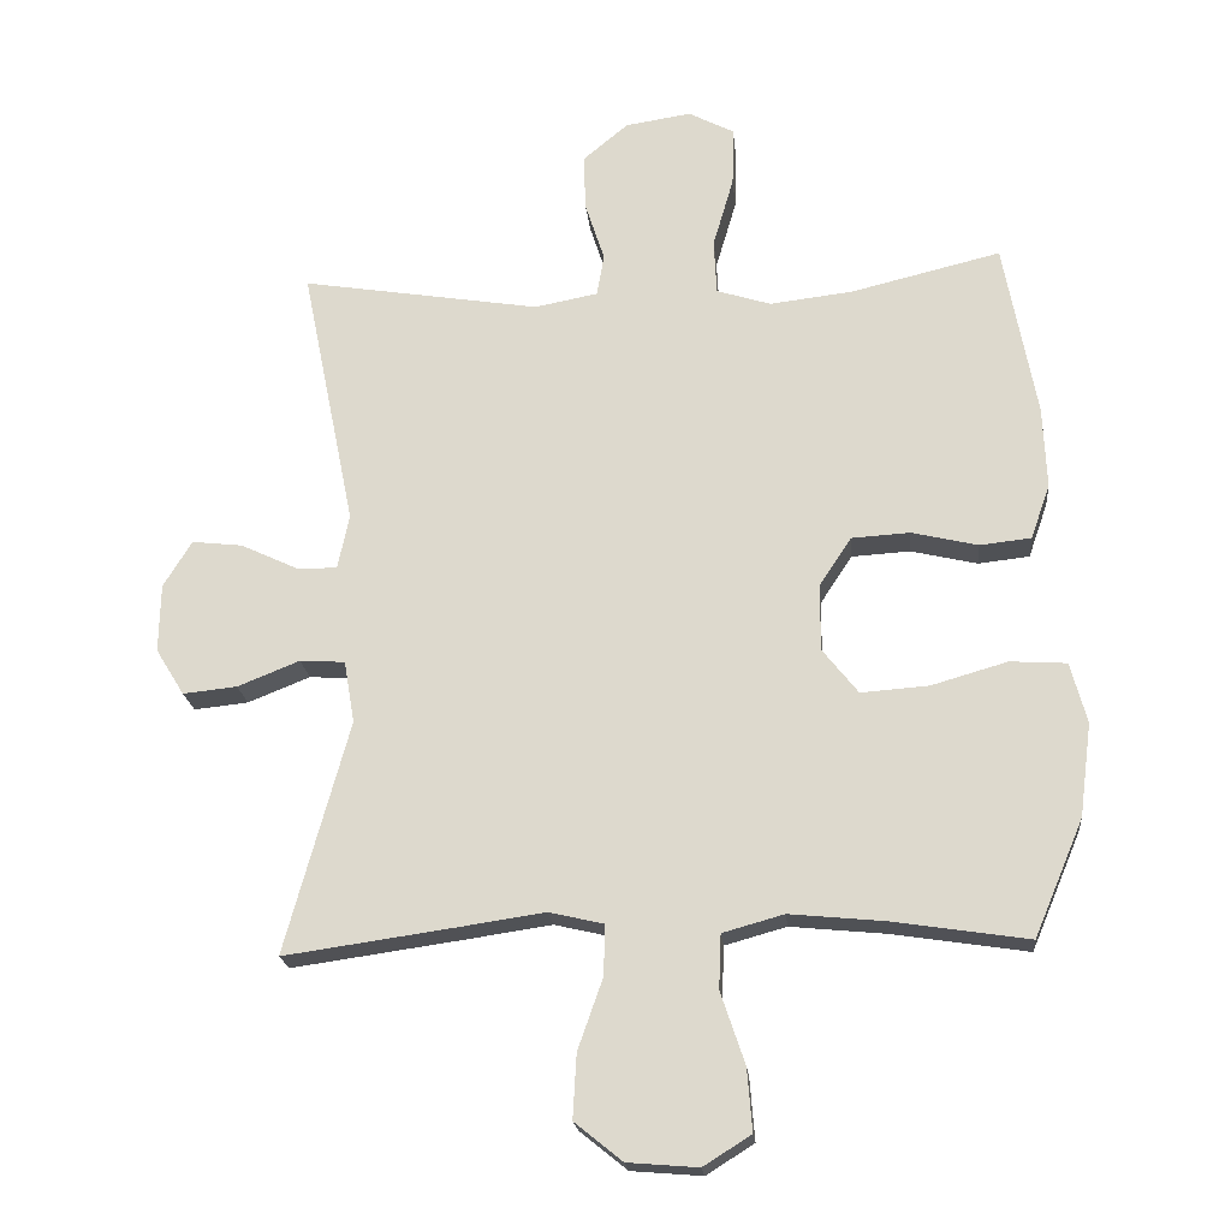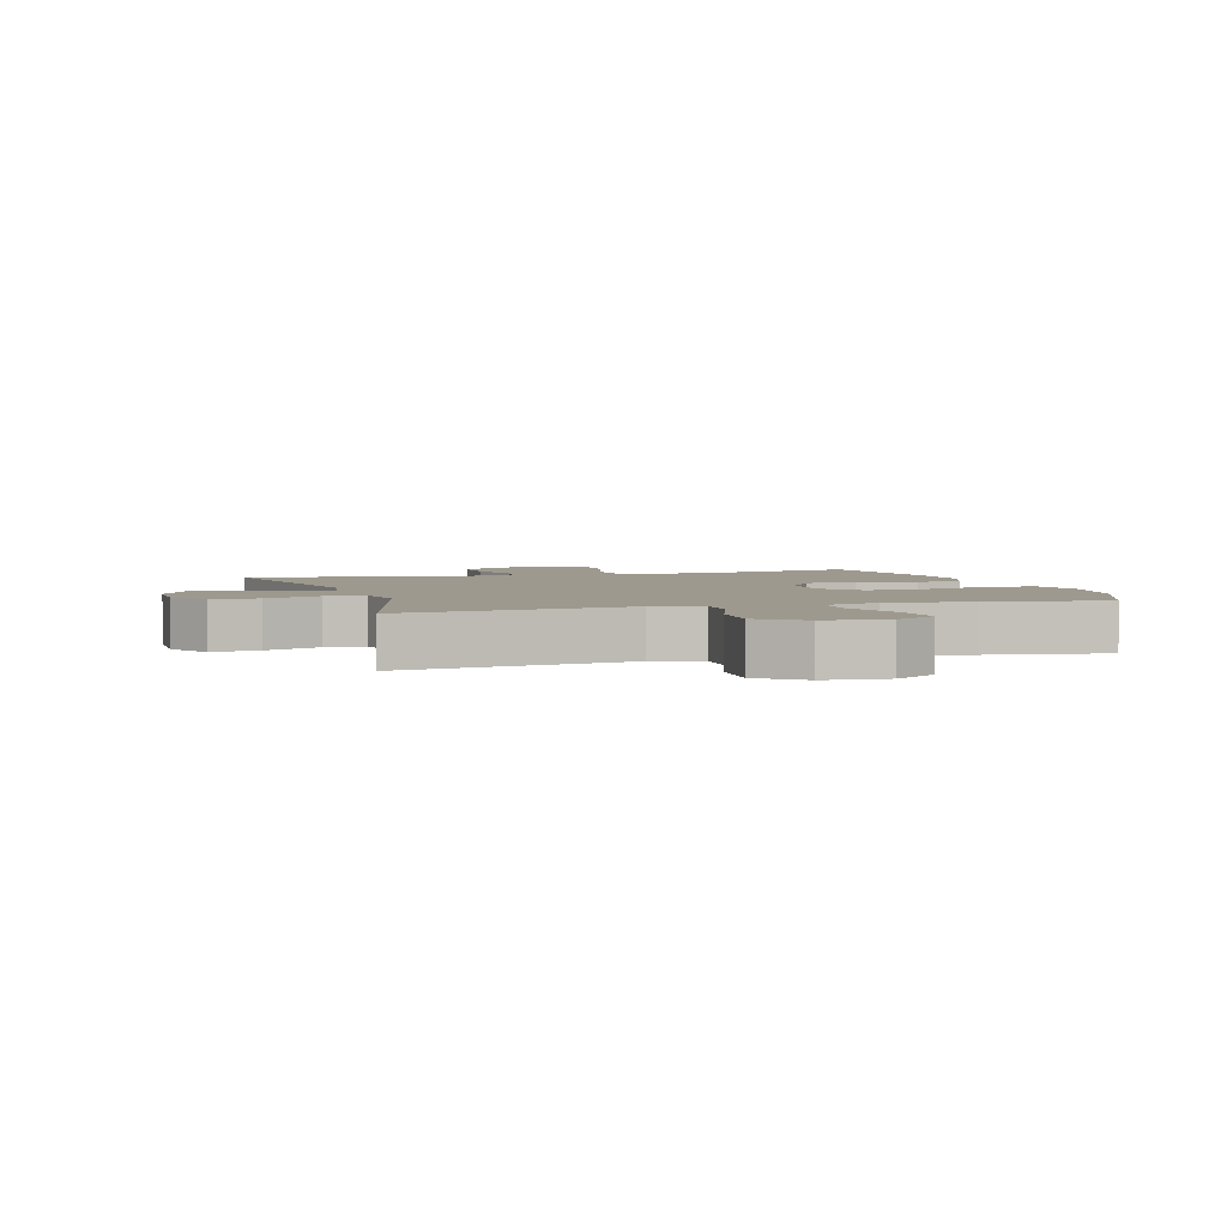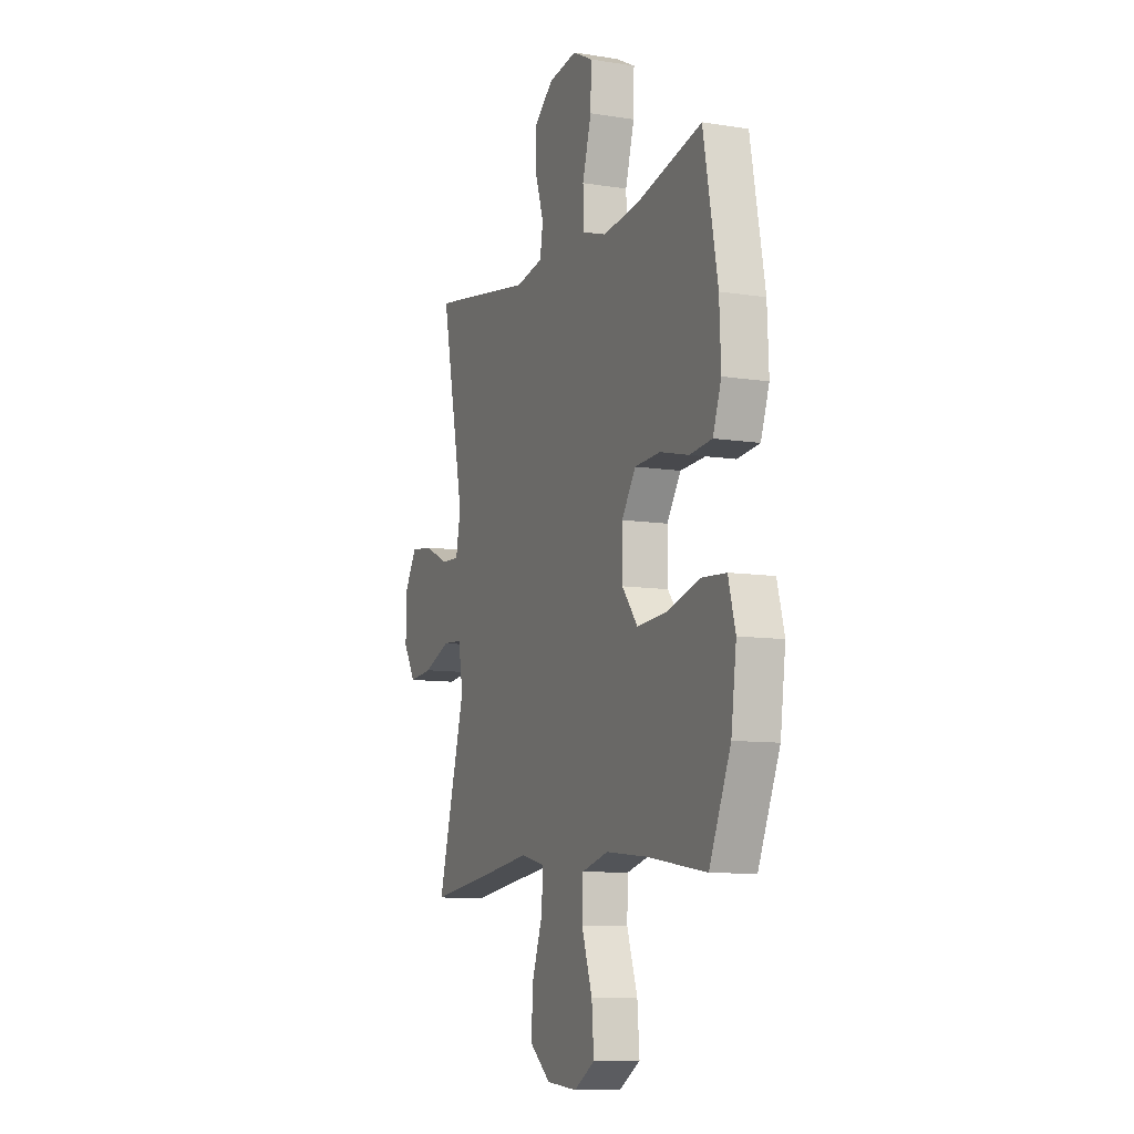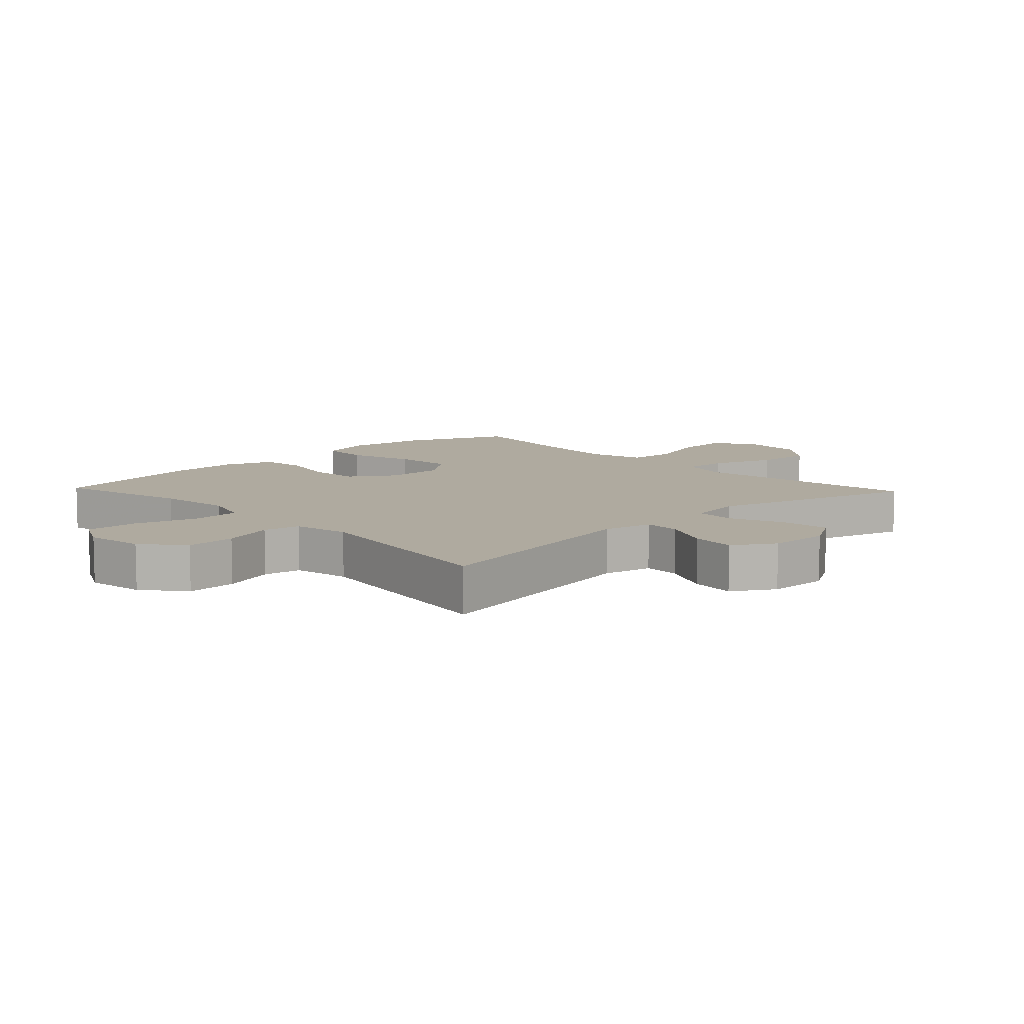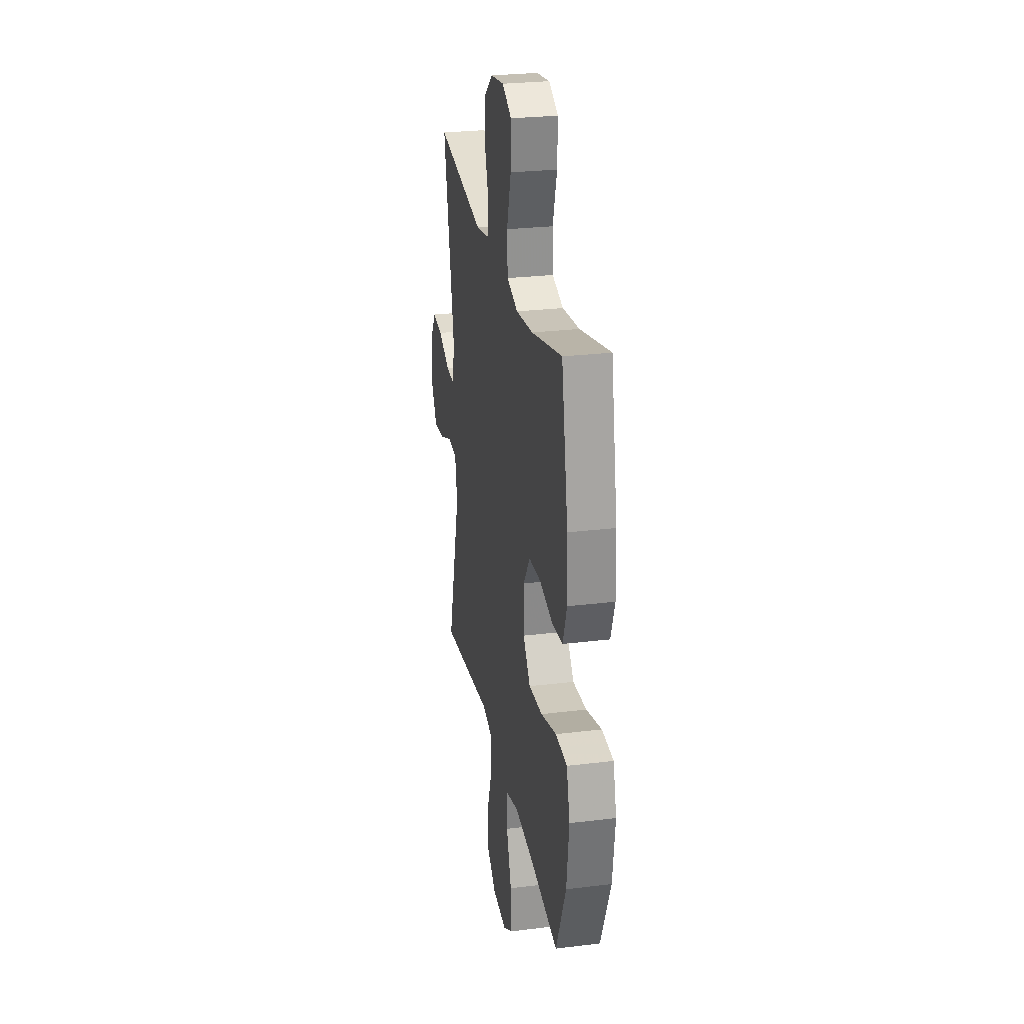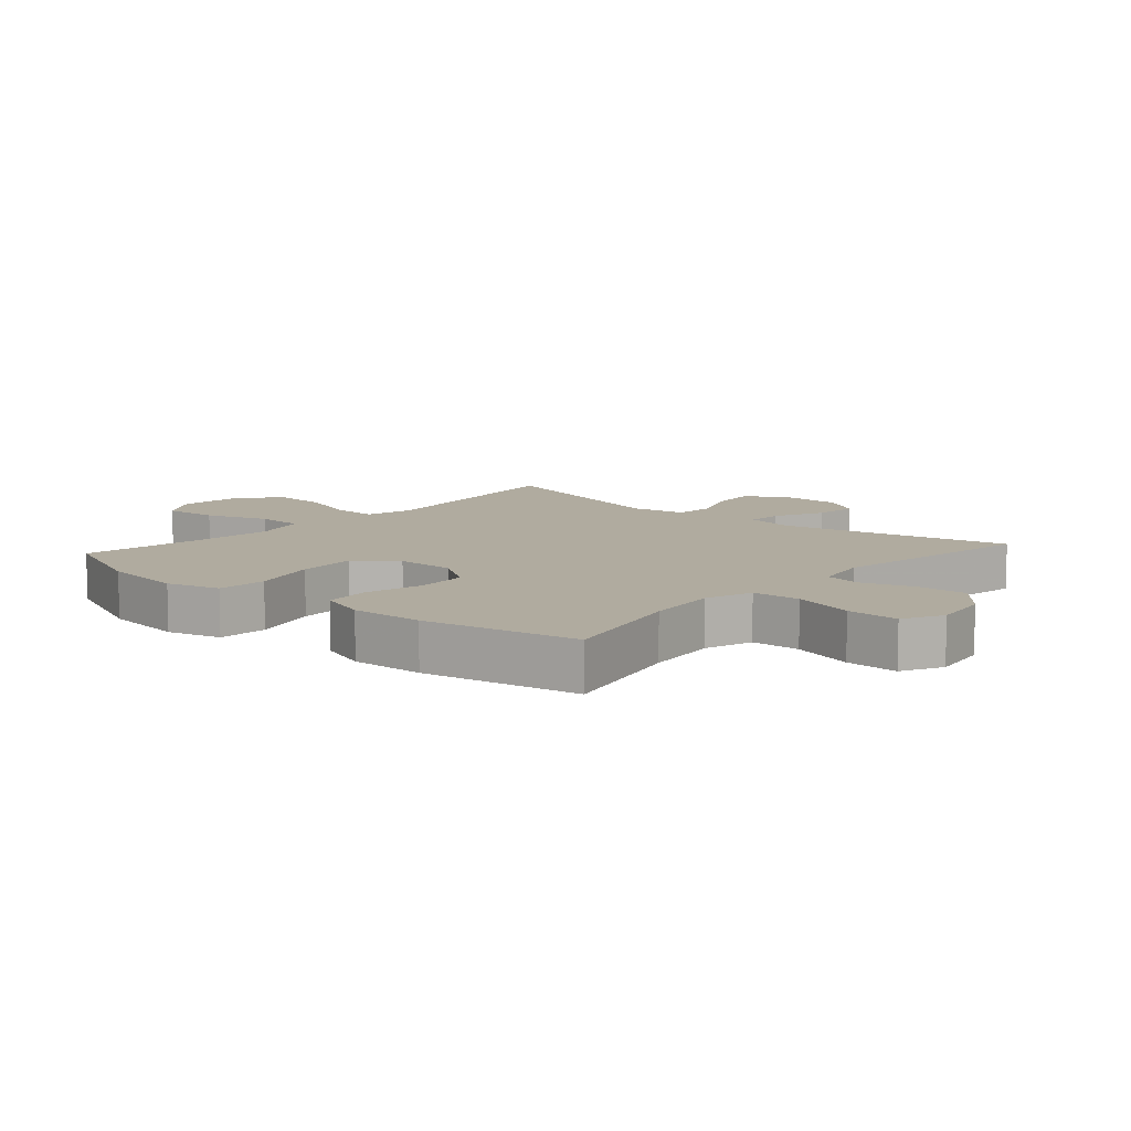
<metadata>
{"format":"obj","ext":"obj","renderer":"f3d","projection":"perspective","resolution":1024,"background":"white","views":[{"elev":-20.2,"azim":-174.6,"up":"+Z"},{"elev":3.4,"azim":163.1,"up":"+Y"},{"elev":-9.3,"azim":-112.7,"up":"+Z"},{"elev":9.4,"azim":46.6,"up":"+Y"},{"elev":27.1,"azim":-100.7,"up":"+Z"},{"elev":9.7,"azim":-48.6,"up":"+Y"}]}
</metadata>
<code>
v 0.5 0.07 0.5
v 0.425 0.07 0.131
v 0.441 0.07 0.053
v 0.499 0.07 0.055
v 0.578 0.07 0.092
v 0.649 0.07 0.1
v 0.689 0.07 0.035
v 0.691 0.07 -0.061
v 0.651 0.07 -0.126
v 0.575 0.07 -0.118
v 0.488 0.07 -0.083
v 0.425 0.07 -0.087
v 0.41 0.07 -0.174
v 0.5 0.07 -0.5
v 0.261 0.07 -0.466
v 0.14 0.07 -0.448
v 0.063 0.07 -0.466
v 0.065 0.07 -0.537
v 0.1 0.07 -0.636
v 0.105 0.07 -0.726
v 0.038 0.07 -0.78
v -0.061 0.07 -0.788
v -0.128 0.07 -0.746
v -0.121 0.07 -0.659
v -0.087 0.07 -0.558
v -0.09 0.07 -0.482
v -0.176 0.07 -0.458
v -0.31 0.07 -0.471
v -0.5 0.07 -0.5
v -0.569 0.07 -0.337
v -0.586 0.07 -0.206
v -0.563 0.07 -0.121
v -0.484 0.07 -0.116
v -0.377 0.07 -0.147
v -0.282 0.07 -0.154
v -0.232 0.07 -0.091
v -0.232 0.07 0.003
v -0.277 0.07 0.071
v -0.359 0.07 0.076
v -0.452 0.07 0.054
v -0.524 0.07 0.062
v -0.551 0.07 0.139
v -0.546 0.07 0.254
v -0.5 0.07 0.5
v -0.29 0.07 0.449
v -0.173 0.07 0.435
v -0.097 0.07 0.459
v -0.093 0.07 0.536
v -0.122 0.07 0.635
v -0.124 0.07 0.718
v -0.06 0.07 0.751
v 0.032 0.07 0.737
v 0.096 0.07 0.684
v 0.093 0.07 0.605
v 0.066 0.07 0.522
v 0.076 0.07 0.463
v 0.165 0.07 0.446
v 0.5 0 0.5
v 0.425 0 0.131
v 0.441 0 0.053
v 0.499 0 0.055
v 0.578 0 0.092
v 0.649 0 0.1
v 0.689 0 0.035
v 0.691 0 -0.061
v 0.651 0 -0.126
v 0.575 0 -0.118
v 0.488 0 -0.083
v 0.425 0 -0.087
v 0.41 0 -0.174
v 0.5 0 -0.5
v 0.261 0 -0.466
v 0.14 0 -0.448
v 0.063 0 -0.466
v 0.065 0 -0.537
v 0.1 0 -0.636
v 0.105 0 -0.726
v 0.038 0 -0.78
v -0.061 0 -0.788
v -0.128 0 -0.746
v -0.121 0 -0.659
v -0.087 0 -0.558
v -0.09 0 -0.482
v -0.176 0 -0.458
v -0.31 0 -0.471
v -0.5 0 -0.5
v -0.569 0 -0.337
v -0.586 0 -0.206
v -0.563 0 -0.121
v -0.484 0 -0.116
v -0.377 0 -0.147
v -0.282 0 -0.154
v -0.232 0 -0.091
v -0.232 0 0.003
v -0.277 0 0.071
v -0.359 0 0.076
v -0.452 0 0.054
v -0.524 0 0.062
v -0.551 0 0.139
v -0.546 0 0.254
v -0.5 0 0.5
v -0.29 0 0.449
v -0.173 0 0.435
v -0.097 0 0.459
v -0.093 0 0.536
v -0.122 0 0.635
v -0.124 0 0.718
v -0.06 0 0.751
v 0.032 0 0.737
v 0.096 0 0.684
v 0.093 0 0.605
v 0.066 0 0.522
v 0.076 0 0.463
v 0.165 0 0.446
f 52 53 54 55
f 50 51 52 55
f 48 49 50 55
f 47 48 55 56
f 46 47 56 57
f 42 43 44 45
f 42 45 46
f 39 40 41 42
f 38 39 42 46
f 37 38 46 57
f 31 32 33 34
f 31 34 35
f 28 29 30 31
f 27 28 31 35
f 26 27 35 36
f 22 23 24 25
f 22 25 26
f 21 22 26
f 18 19 20 21
f 17 18 21 26
f 16 17 26 36
f 13 14 15 16
f 12 13 16 36
f 8 9 10 11
f 4 5 6 7
f 3 4 7 8
f 37 57 1 2
f 36 37 2 3
f 11 12 36
f 3 8 11 36
f 112 111 110 109
f 112 109 108 107
f 112 107 106 105
f 113 112 105 104
f 114 113 104 103
f 102 101 100 99
f 103 102 99
f 99 98 97 96
f 103 99 96 95
f 114 103 95 94
f 91 90 89 88
f 92 91 88
f 88 87 86 85
f 92 88 85 84
f 93 92 84 83
f 82 81 80 79
f 83 82 79
f 83 79 78
f 78 77 76 75
f 83 78 75 74
f 93 83 74 73
f 73 72 71 70
f 93 73 70 69
f 68 67 66 65
f 64 63 62 61
f 65 64 61 60
f 59 58 114 94
f 60 59 94 93
f 93 69 68
f 93 68 65 60
f 1 58 59 2
f 2 59 60 3
f 3 60 61 4
f 4 61 62 5
f 5 62 63 6
f 6 63 64 7
f 7 64 65 8
f 8 65 66 9
f 9 66 67 10
f 10 67 68 11
f 11 68 69 12
f 12 69 70 13
f 13 70 71 14
f 14 71 72 15
f 15 72 73 16
f 16 73 74 17
f 17 74 75 18
f 18 75 76 19
f 19 76 77 20
f 20 77 78 21
f 21 78 79 22
f 22 79 80 23
f 23 80 81 24
f 24 81 82 25
f 25 82 83 26
f 26 83 84 27
f 27 84 85 28
f 28 85 86 29
f 29 86 87 30
f 30 87 88 31
f 31 88 89 32
f 32 89 90 33
f 33 90 91 34
f 34 91 92 35
f 35 92 93 36
f 36 93 94 37
f 37 94 95 38
f 38 95 96 39
f 39 96 97 40
f 40 97 98 41
f 41 98 99 42
f 42 99 100 43
f 43 100 101 44
f 44 101 102 45
f 45 102 103 46
f 46 103 104 47
f 47 104 105 48
f 48 105 106 49
f 49 106 107 50
f 50 107 108 51
f 51 108 109 52
f 52 109 110 53
f 53 110 111 54
f 54 111 112 55
f 55 112 113 56
f 56 113 114 57
f 57 114 58 1

</code>
